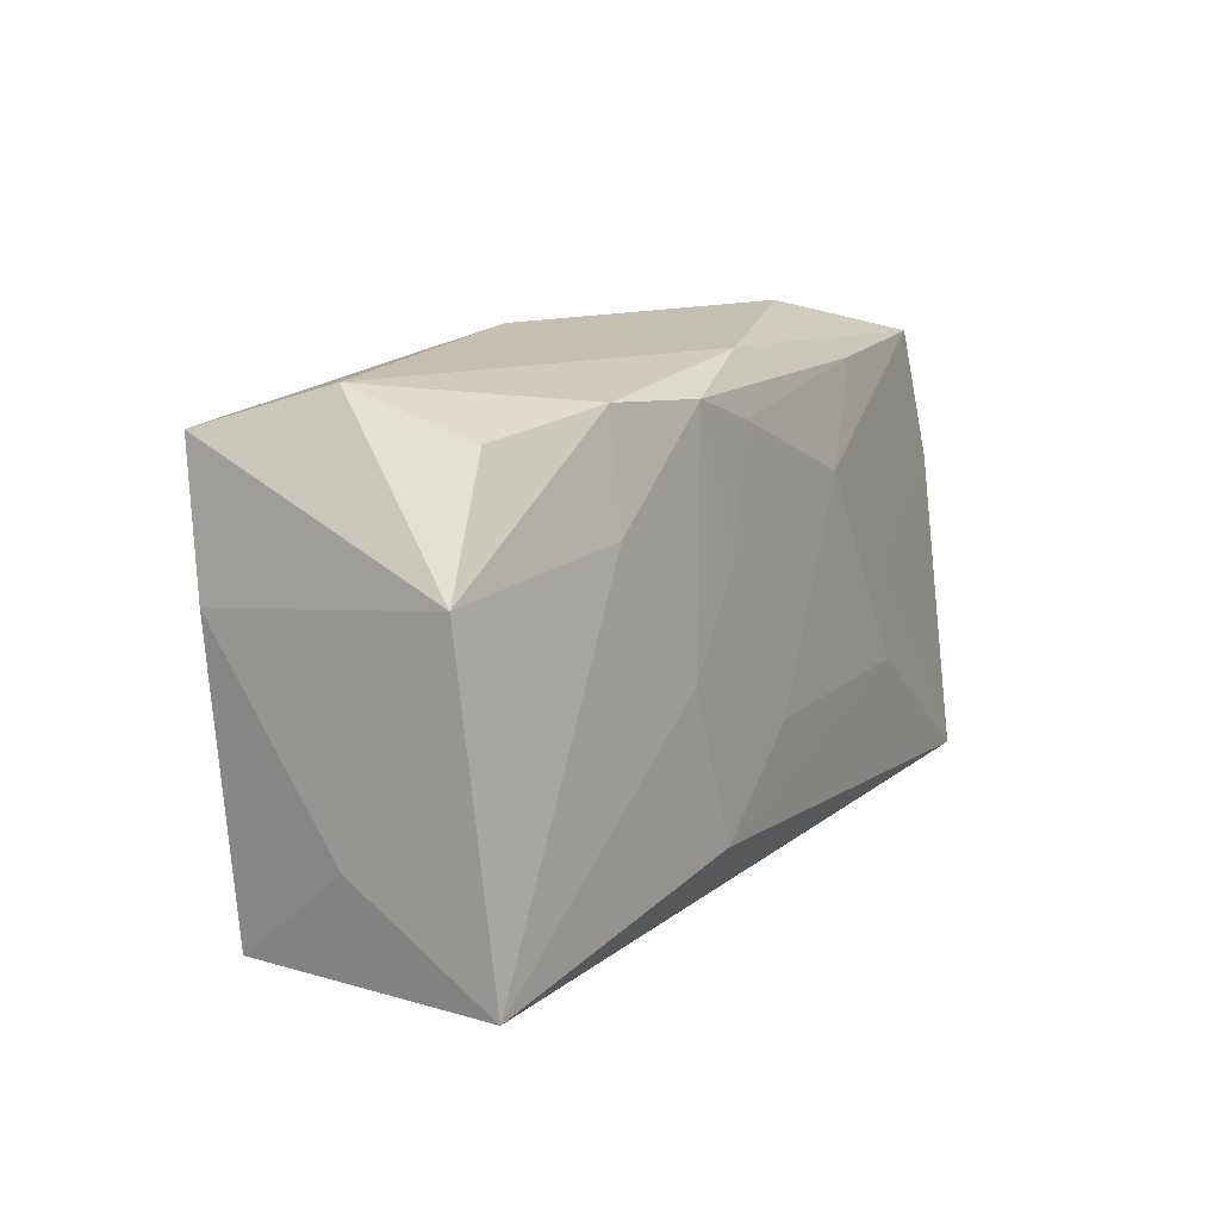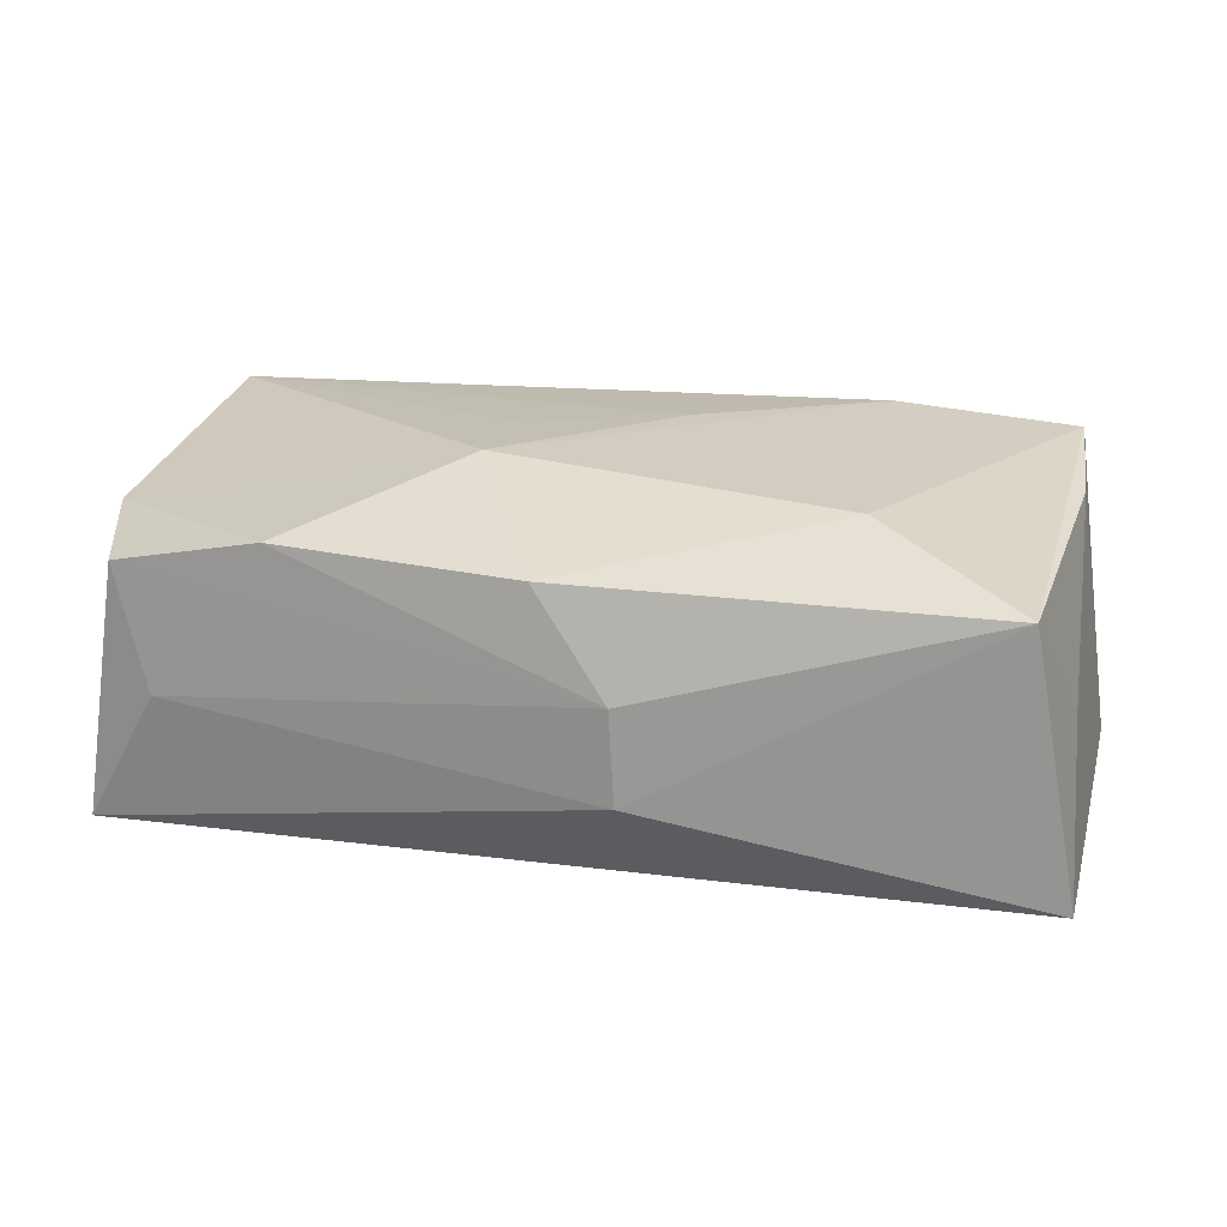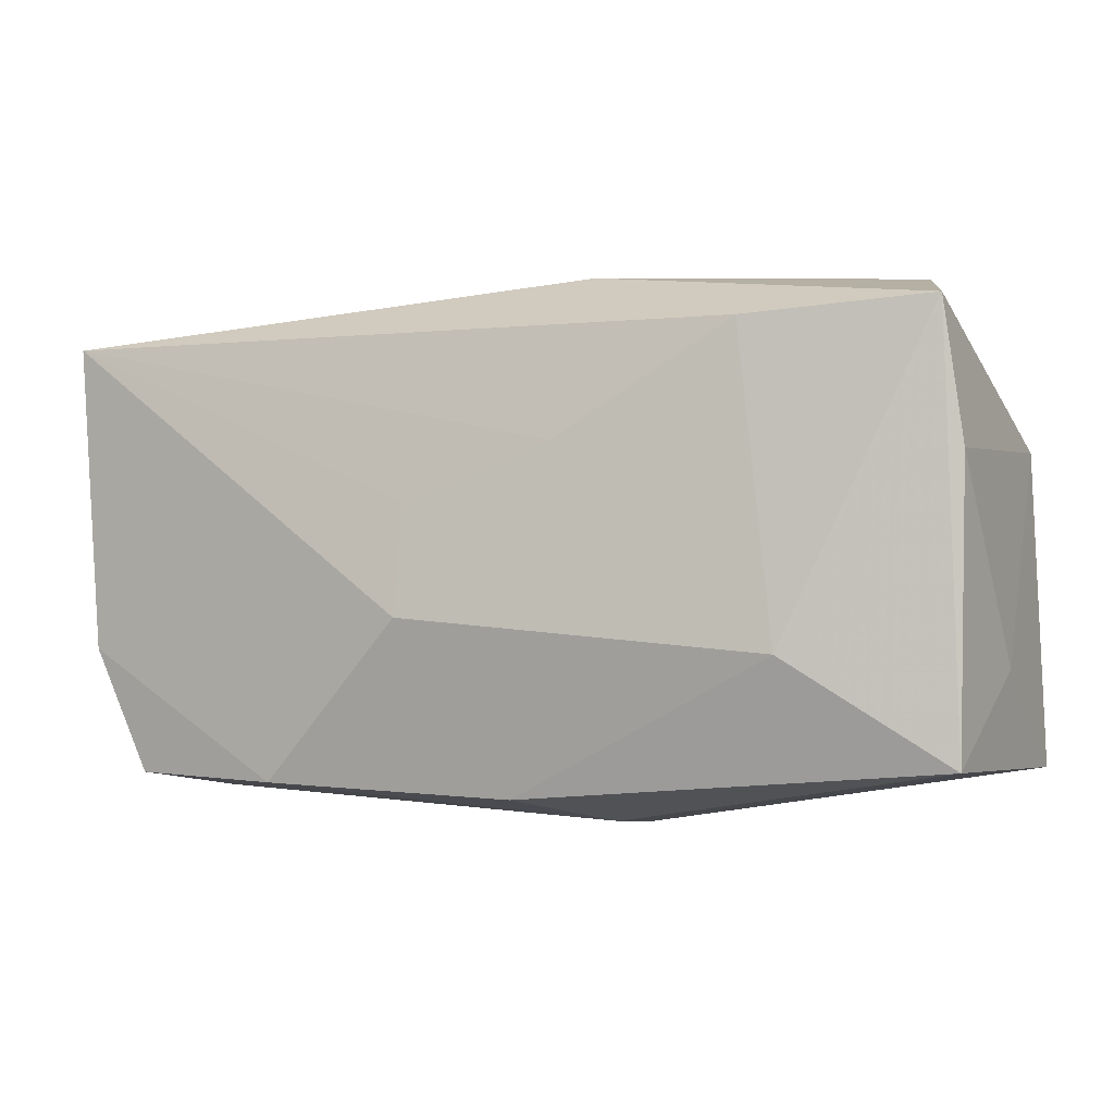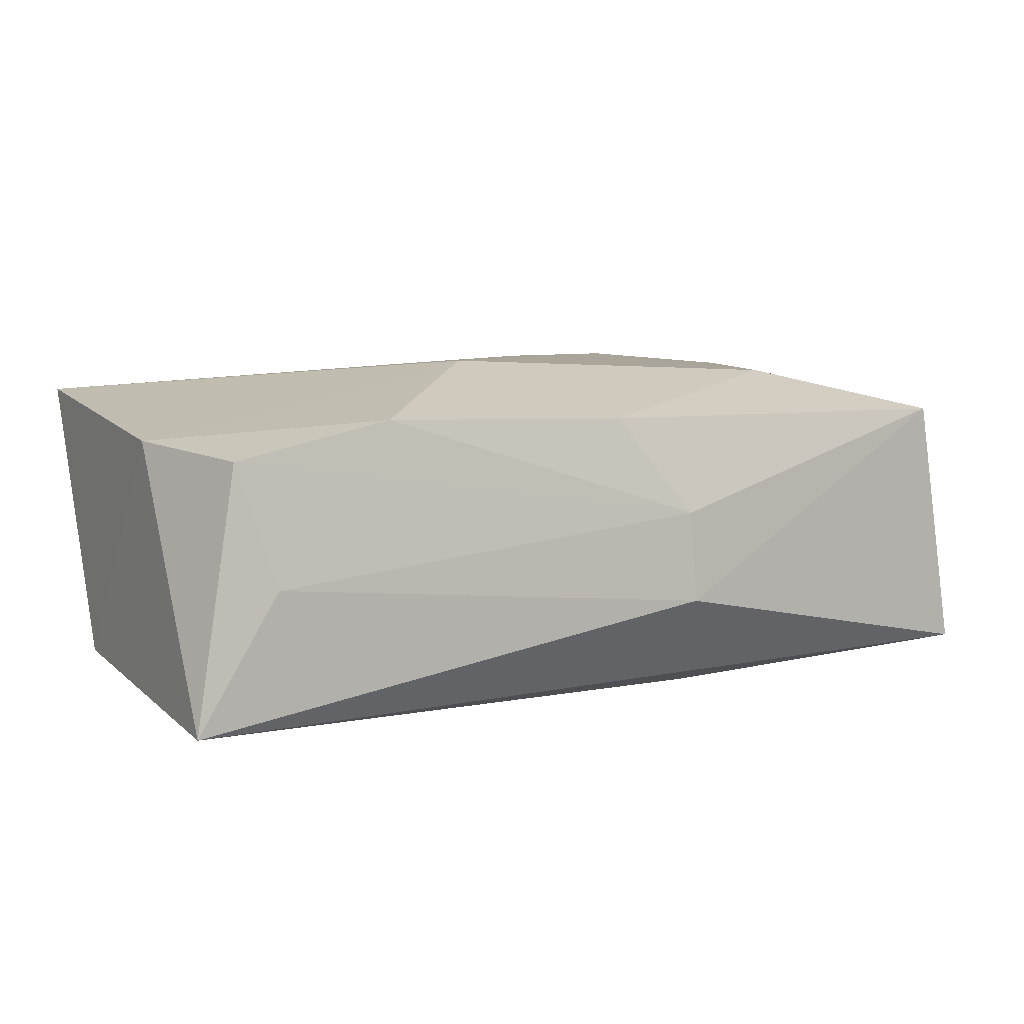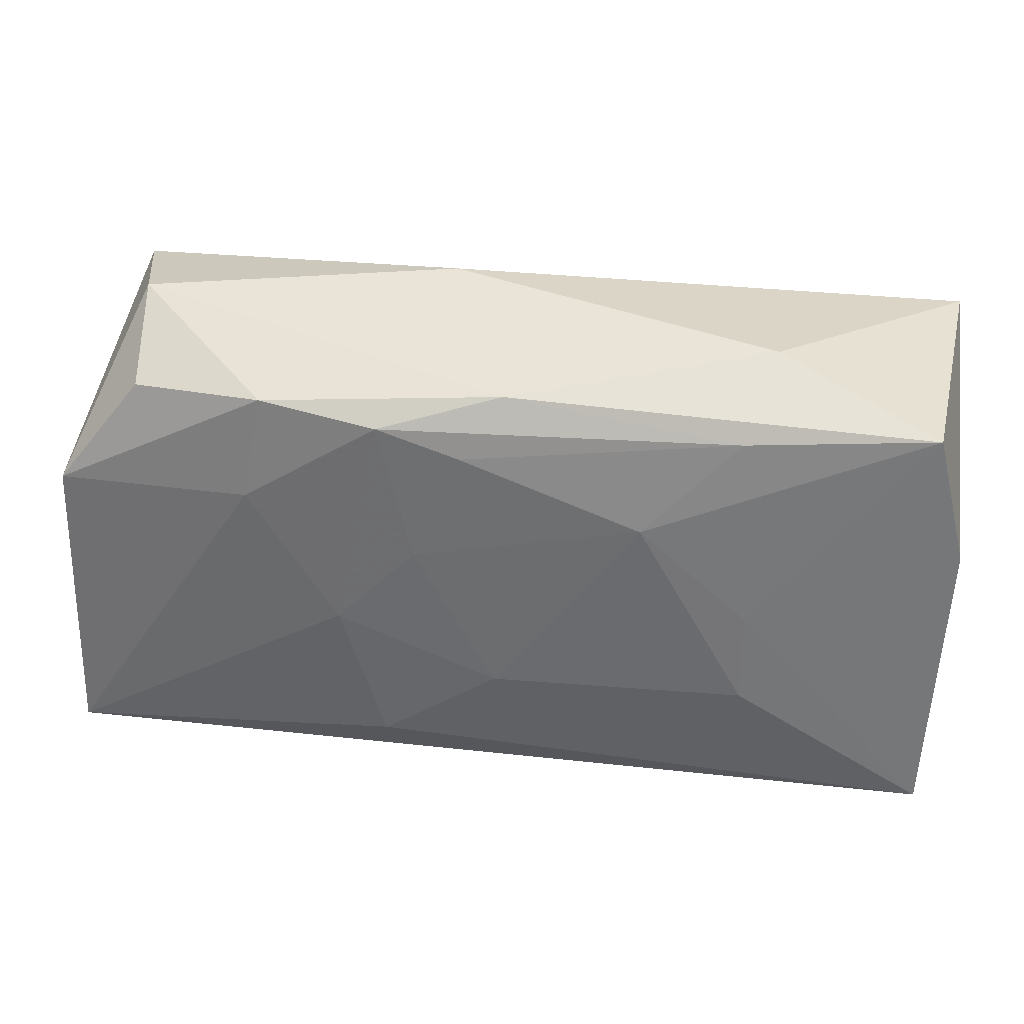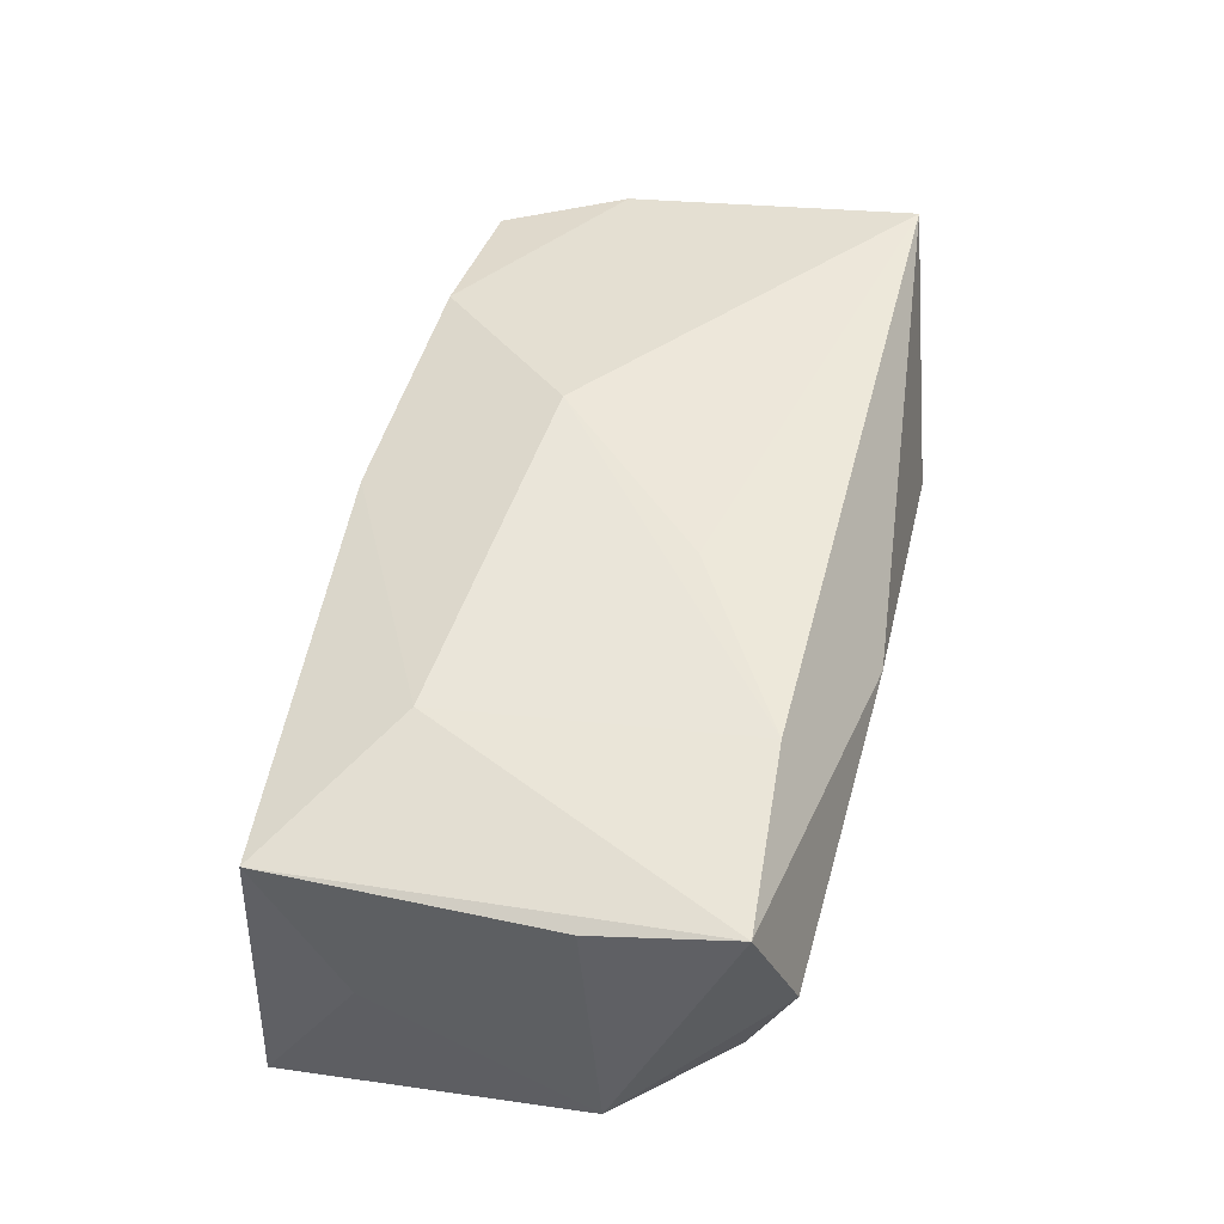
<metadata>
{"format":"obj","ext":"obj","renderer":"f3d","projection":"perspective","resolution":1024,"background":"white","views":[{"elev":12.3,"azim":117.3,"up":"+Y"},{"elev":21.5,"azim":15.8,"up":"+Z"},{"elev":-5.7,"azim":18.7,"up":"+Y"},{"elev":6.2,"azim":-28.4,"up":"+Z"},{"elev":40.0,"azim":-174.1,"up":"+Y"},{"elev":52.1,"azim":103.1,"up":"+Z"}]}
</metadata>
<code>
v -0.03741 0.01742 0.0119
v 0.02034 0.01844 -0.009926
v -0.03727 -0.007472 0.008639
v 0.02196 -0.009268 0.01347
v 0.005021 0.007343 0.01466
v 0.03848 0.007974 -0.008592
v -0.0111 0.009823 -0.01309
v 0.03502 -0.01796 0.009924
v 0.01051 0.0177 -0.01182
v -0.02017 0.001235 -0.01336
v 0.03885 -0.01743 -0.01198
v -0.03008 -0.01891 -0.002622
v 0.01426 -0.001509 -0.01343
v 0.006445 -0.02176 0.001906
v 0.03476 0.01701 0.01331
v 0.02185 0.009715 -0.01158
v -0.007246 0.00301 0.0143
v 0.00762 0.005726 -0.01309
v -0.02034 -0.00678 -0.01429
v -0.02137 0.02169 -0.003442
v 0.0004188 0.02017 -0.009764
v -0.02042 -0.01868 0.01045
v -0.007809 -0.00594 0.01469
v 0.00079 -0.00691 -0.01429
v 0.01045 -0.01392 -0.01429
v 0.003742 0.01548 -0.01226
v 0.03146 0.01691 -0.006806
v -0.03325 -0.01782 0.007521
v 0.03757 -0.01 0.0002086
v -0.03451 0.01837 -0.009759
v 0.03235 0.02034 0.00296
v 0.0001713 -0.02002 0.01006
v 0.005988 0.02169 0.00608
v 0.01961 0.01609 0.01453
v 0.00693 -0.02195 -0.005722
v -0.01894 0.01766 -0.01085
v -0.03657 -0.0178 -0.01404
v 0.03598 0.005684 0.01168
v -0.03736 0.007302 -0.01085
f 32 4 23
f 23 4 34
f 34 4 15
f 18 24 7
f 13 24 18
f 25 24 13
f 13 11 25
f 16 11 13
f 9 13 18
f 16 13 9
f 25 11 37
f 39 10 37
f 37 11 35
f 22 32 23
f 6 11 16
f 15 4 8
f 4 32 8
f 35 11 8
f 39 1 30
f 30 10 39
f 30 7 10
f 23 34 5
f 34 1 5
f 33 34 15
f 33 1 34
f 2 9 21
f 16 9 2
f 2 6 16
f 19 24 25
f 25 37 19
f 19 7 24
f 10 7 19
f 19 37 10
f 12 37 35
f 28 37 12
f 3 37 28
f 28 22 3
f 3 1 39
f 39 37 3
f 23 1 3
f 3 22 23
f 15 8 38
f 38 6 15
f 35 8 14
f 14 8 32
f 32 22 14
f 14 12 35
f 14 22 28
f 28 12 14
f 21 9 36
f 36 30 21
f 7 30 36
f 17 1 23
f 23 5 17
f 17 5 1
f 20 30 1
f 1 33 20
f 21 30 20
f 20 33 21
f 15 6 31
f 31 33 15
f 31 2 21
f 21 33 31
f 29 8 11
f 29 38 8
f 11 6 29
f 6 38 29
f 7 36 26
f 26 36 9
f 18 7 26
f 26 9 18
f 6 2 27
f 27 31 6
f 2 31 27

</code>
